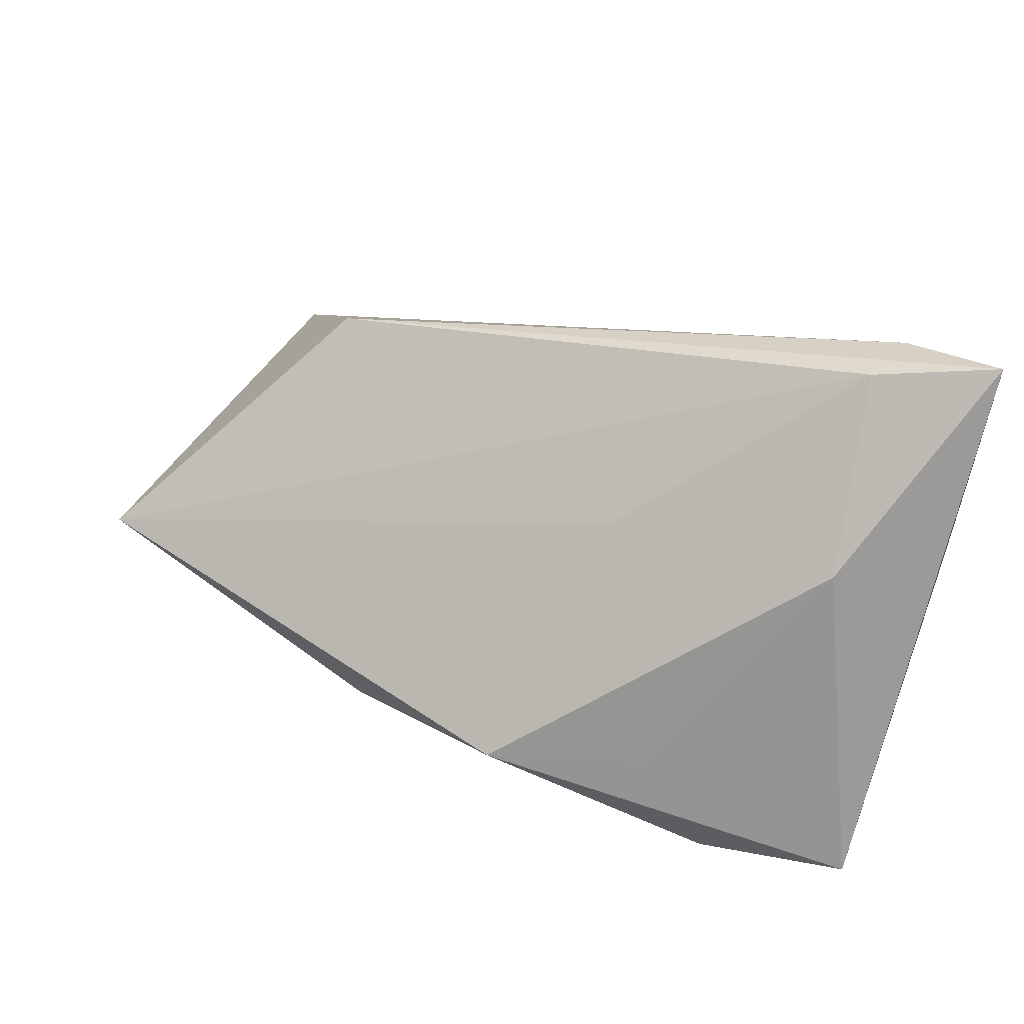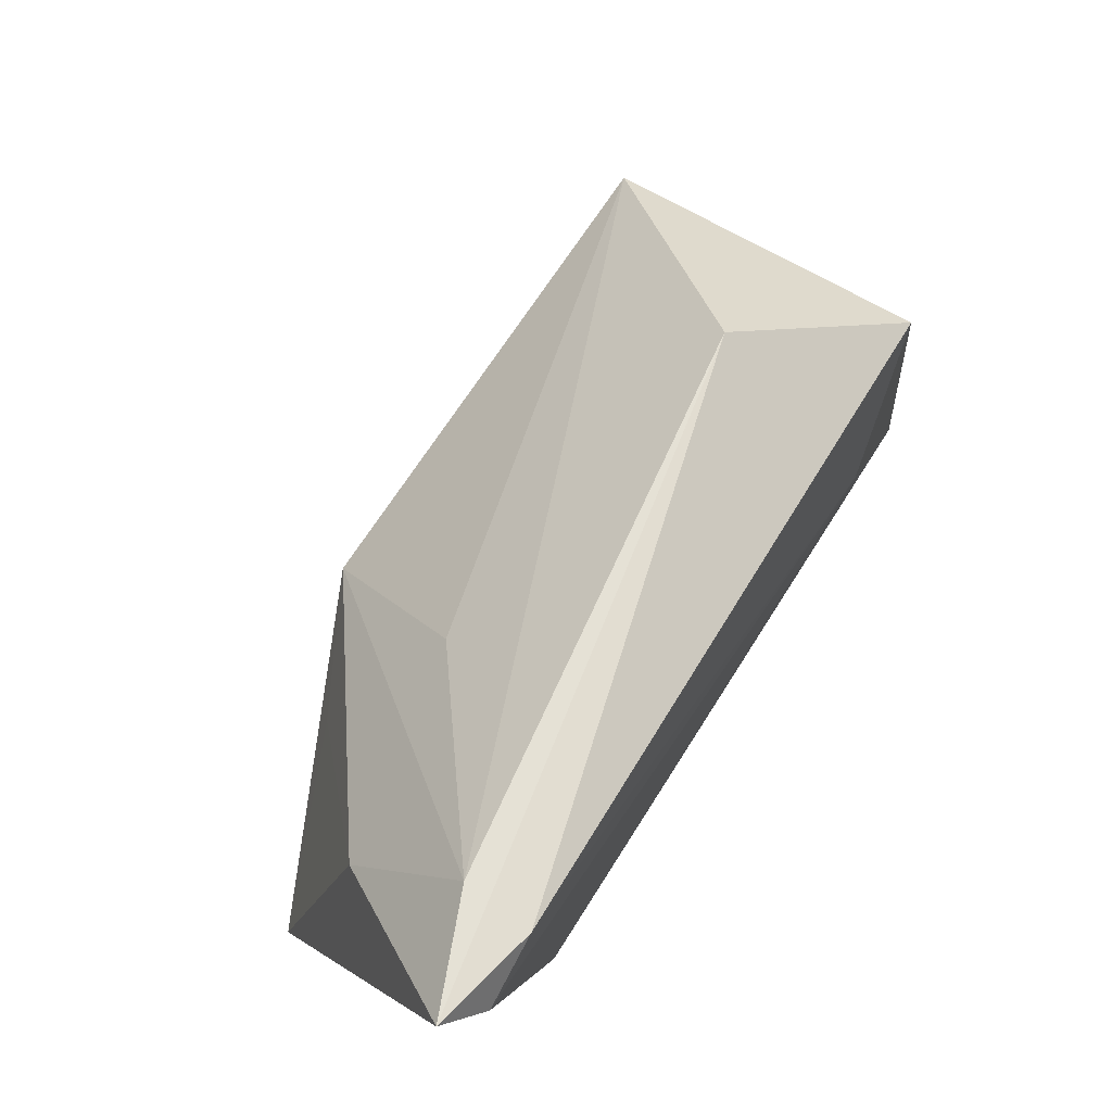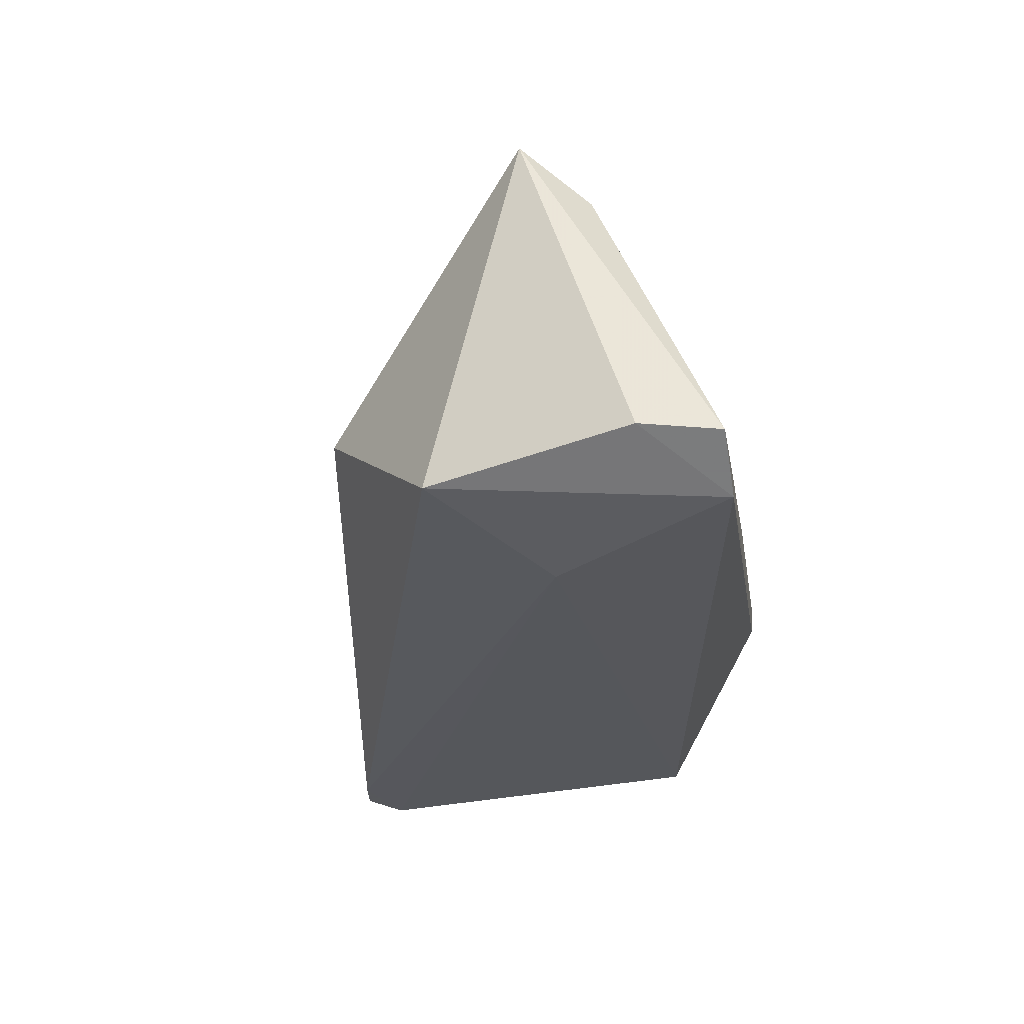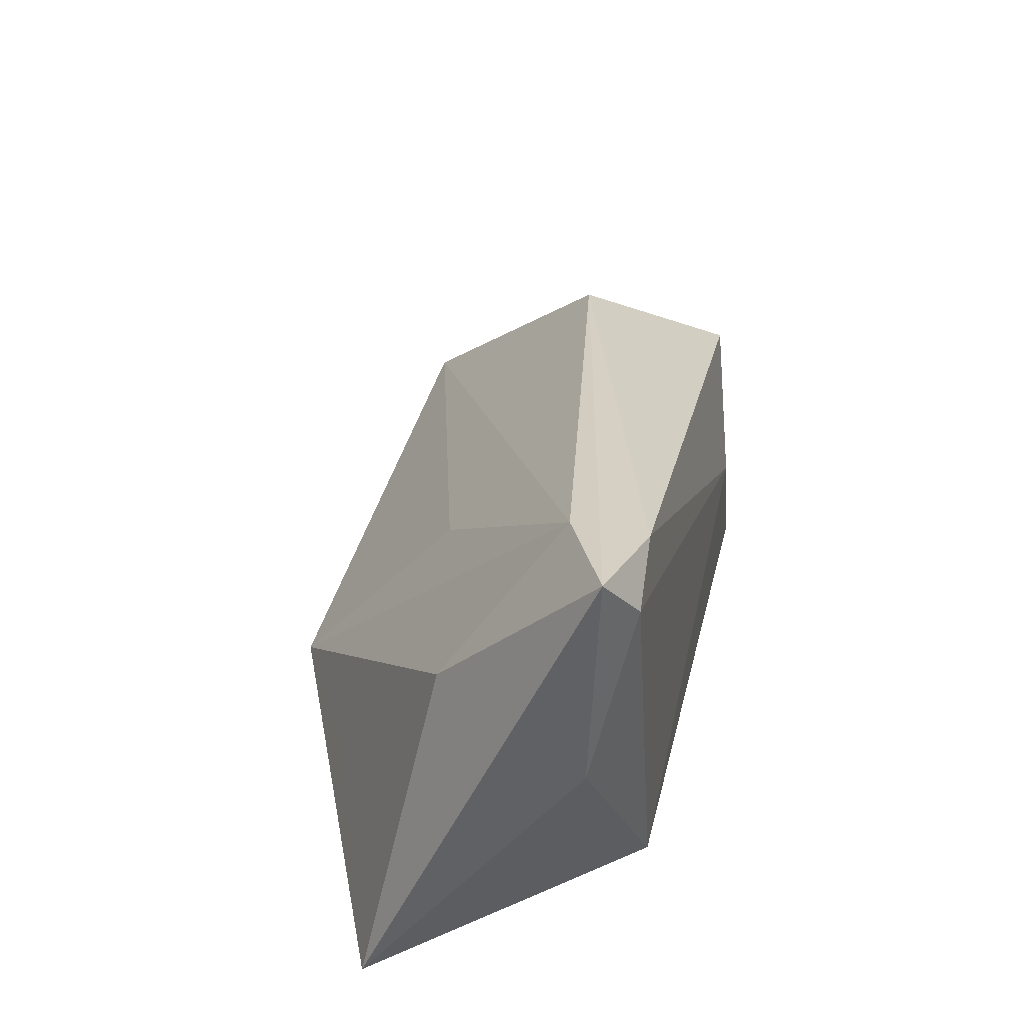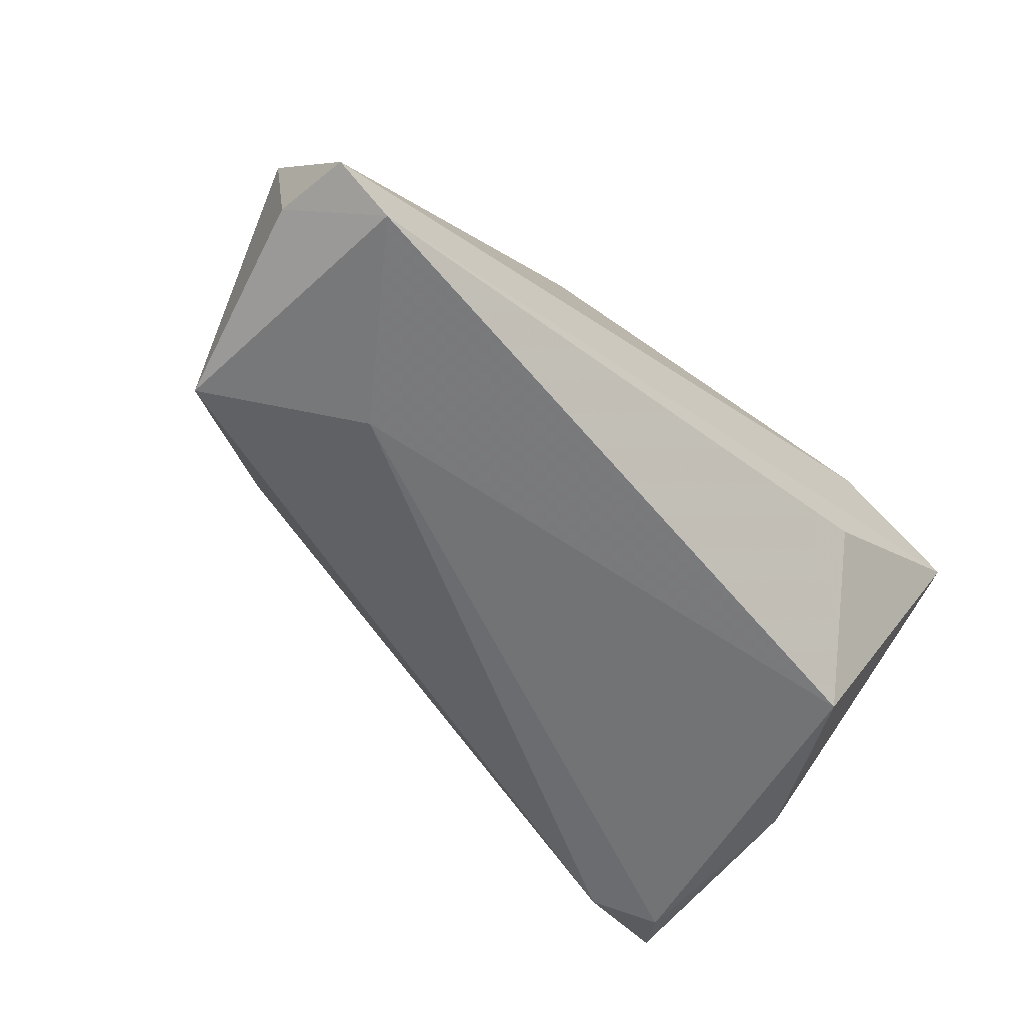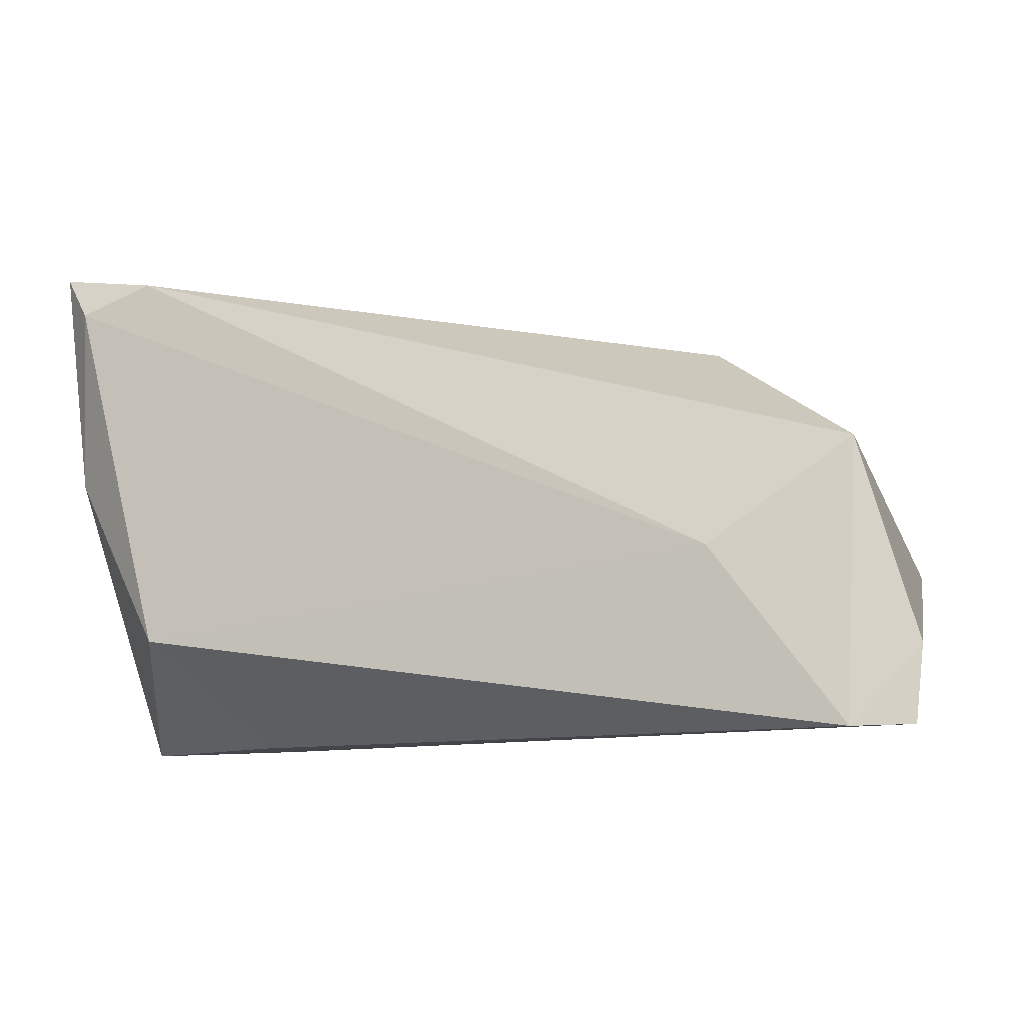
<metadata>
{"format":"obj","ext":"obj","renderer":"f3d","projection":"perspective","resolution":1024,"background":"white","views":[{"elev":38.2,"azim":32.6,"up":"+Y"},{"elev":74.3,"azim":122.7,"up":"+Y"},{"elev":-26.9,"azim":-81.6,"up":"+Z"},{"elev":34.2,"azim":102.2,"up":"+Y"},{"elev":-56.5,"azim":-43.1,"up":"+Z"},{"elev":-10.1,"azim":-161.4,"up":"+Y"}]}
</metadata>
<code>
v 0.03538 -0.02261 0.01879
v -0.04826 -0.02323 -0.01821
v 0.01583 0.01539 0.009922
v 0.04017 0.03516 -0.01779
v 0.0377 -0.01102 -0.01886
v 0.04887 0.0318 -0.01828
v -0.03274 -0.002436 -0.01886
v 0.05071 0.01013 -0.01345
v -0.0477 -0.008911 0.02114
v 0.03002 -0.02323 -0.0001047
v 0.05329 0.03768 -0.01501
v 0.01079 -0.009978 0.03061
v 0.02831 -0.009848 0.02109
v -0.04924 0.009915 -0.01515
v 0.0524 -0.02323 0.01236
v -0.0302 0.02469 0.001329
v -0.05587 -0.01375 -0.01277
v -0.05122 -0.0009974 0.02738
v 0.04332 0.01541 0.004705
v -0.01244 -0.0145 0.02602
v -0.05502 -0.02287 -0.01376
v 0.03955 0.03522 -0.009153
f 2 5 10
f 11 22 19
f 19 22 12
f 18 14 17
f 17 14 2
f 1 12 20
f 20 12 18
f 18 9 20
f 8 6 11
f 5 6 8
f 2 14 7
f 7 5 2
f 7 6 5
f 1 2 15
f 2 10 15
f 15 10 5
f 15 12 1
f 11 19 15
f 5 8 15
f 15 8 11
f 18 12 3
f 3 22 18
f 12 22 3
f 16 22 11
f 16 14 18
f 18 22 16
f 21 17 2
f 21 20 9
f 21 9 18
f 18 17 21
f 21 2 1
f 1 20 21
f 4 7 14
f 6 7 4
f 11 6 4
f 4 16 11
f 14 16 4
f 13 19 12
f 12 15 13
f 13 15 19

</code>
